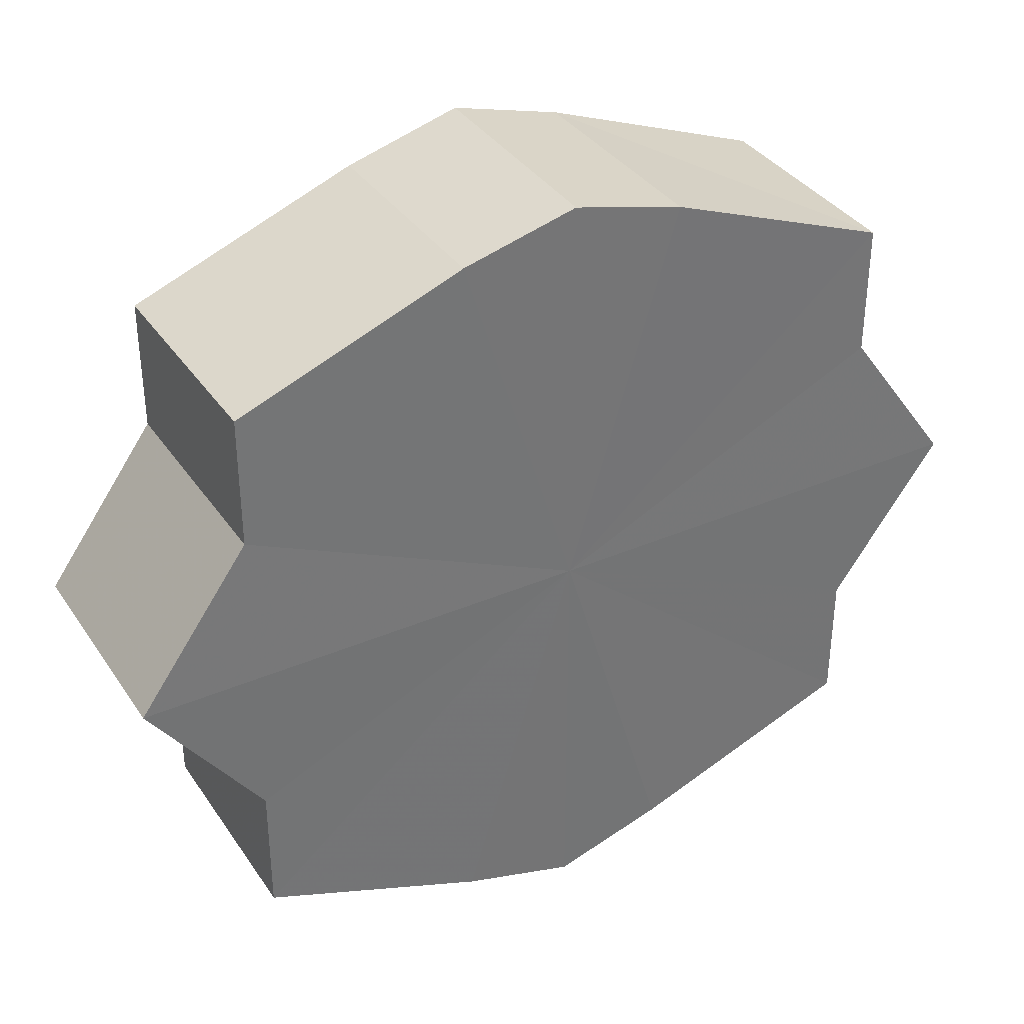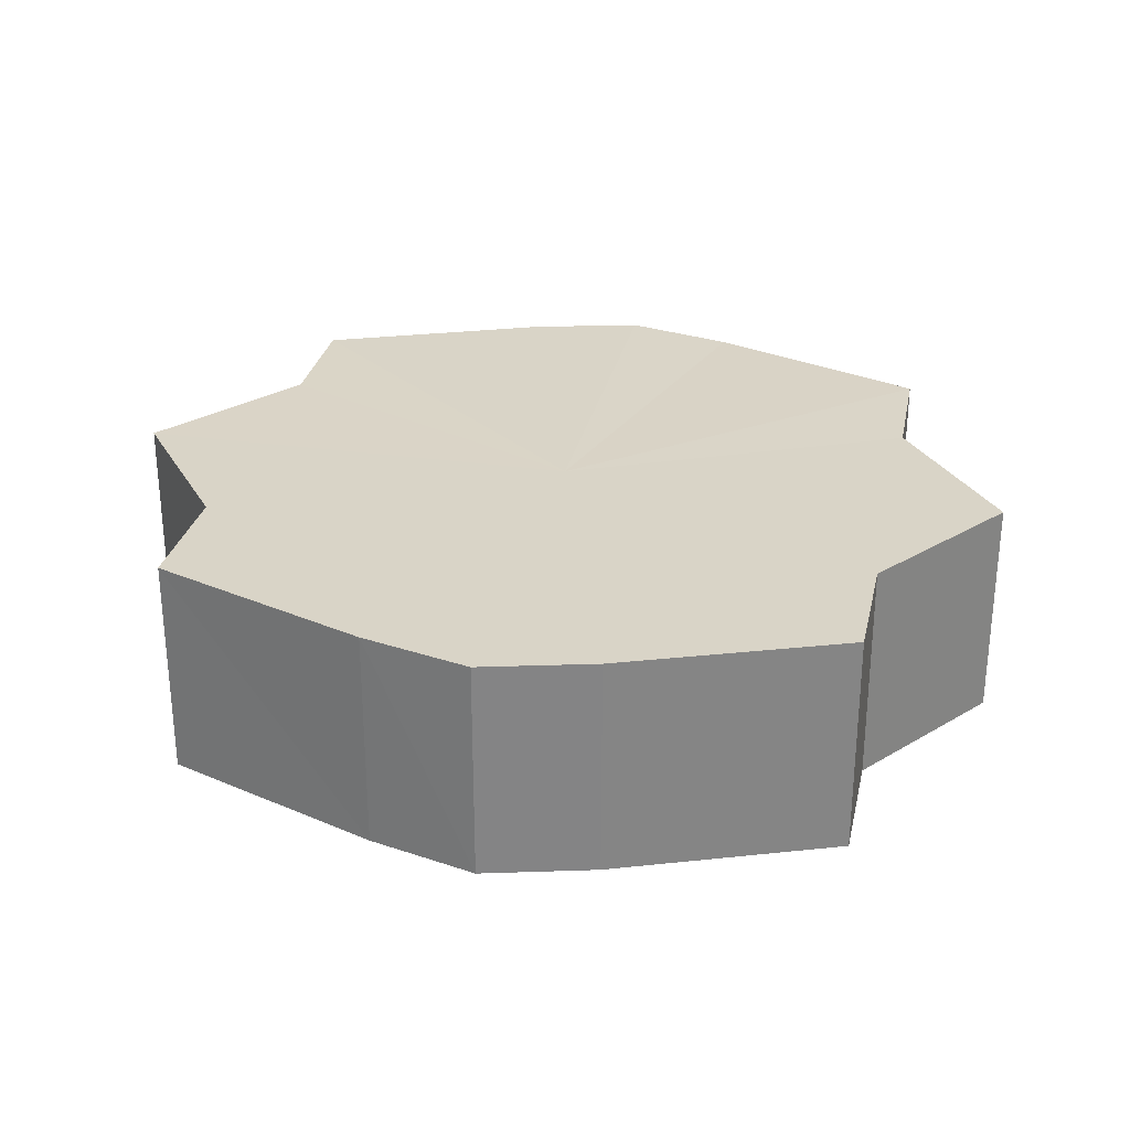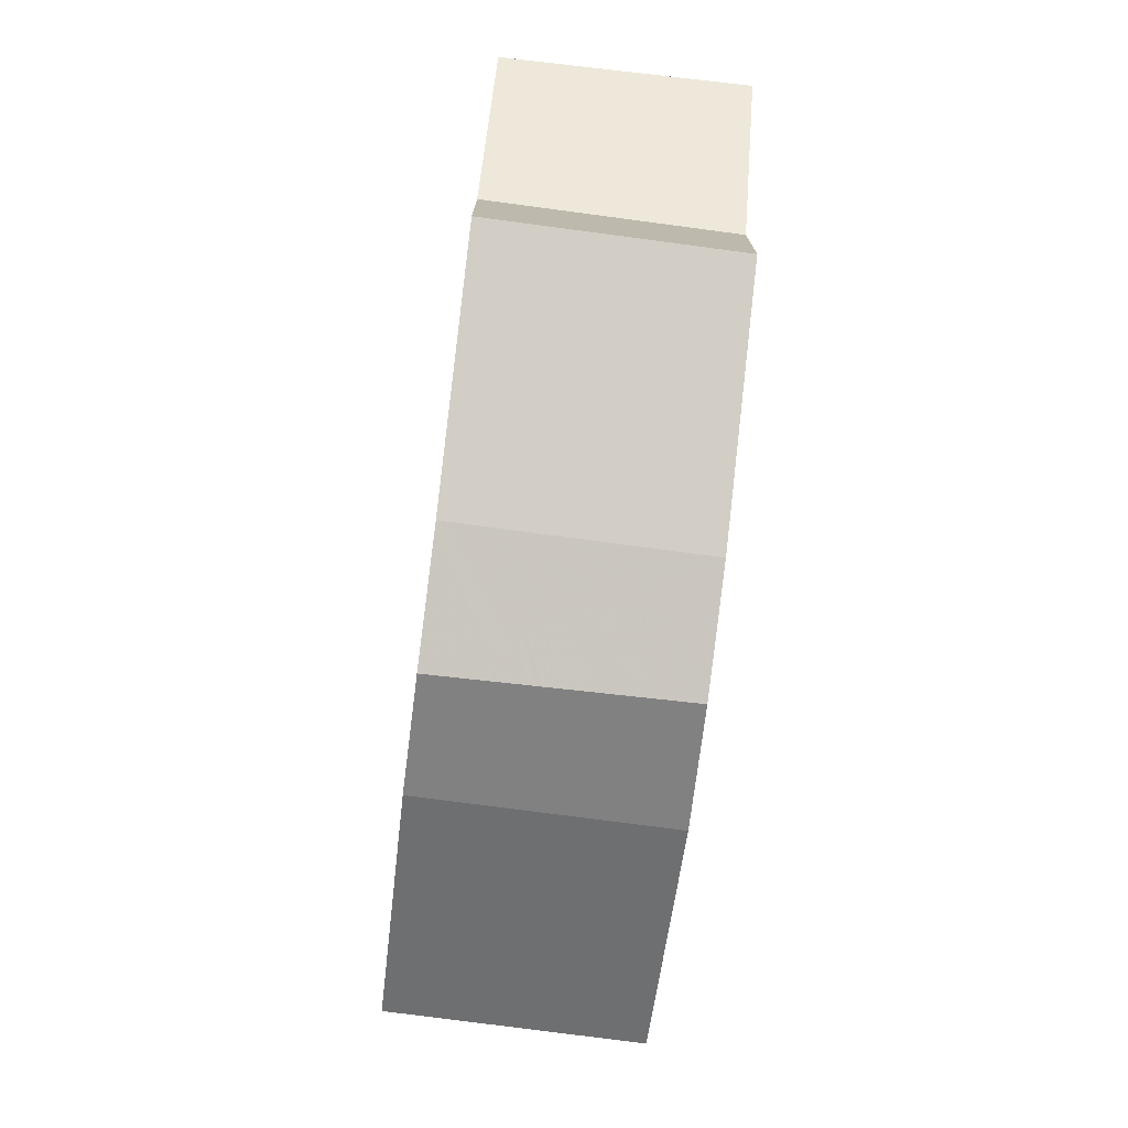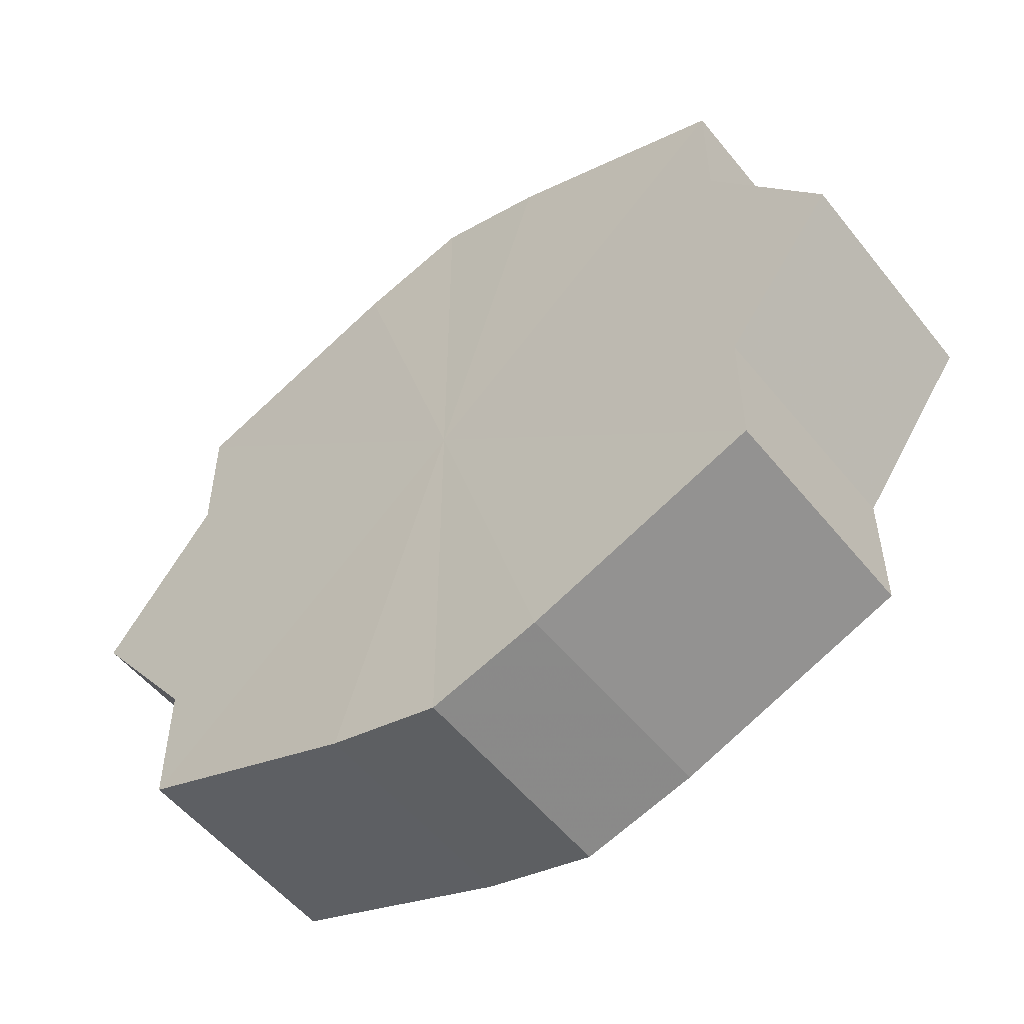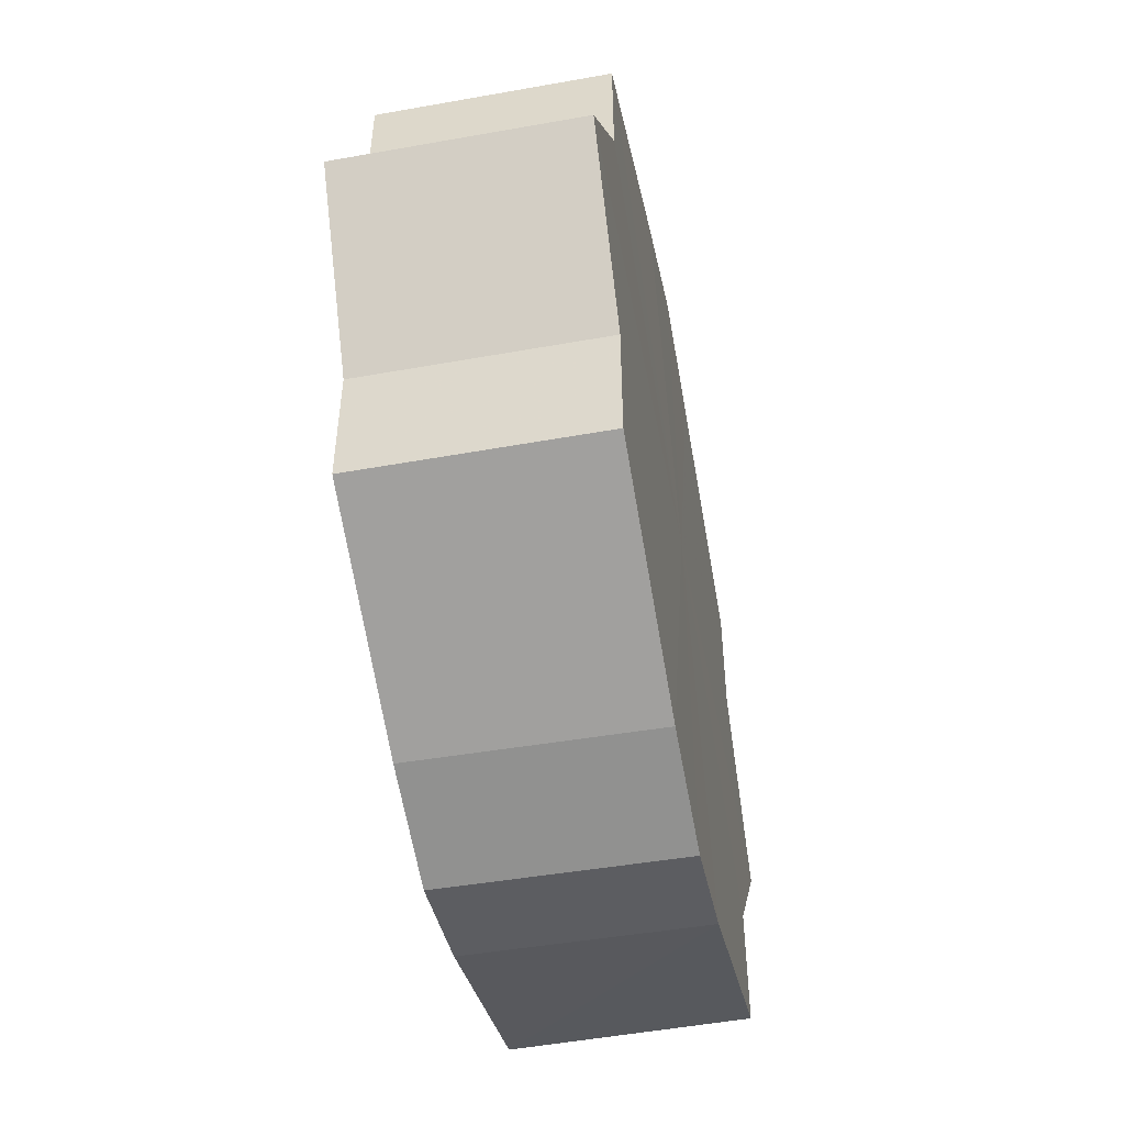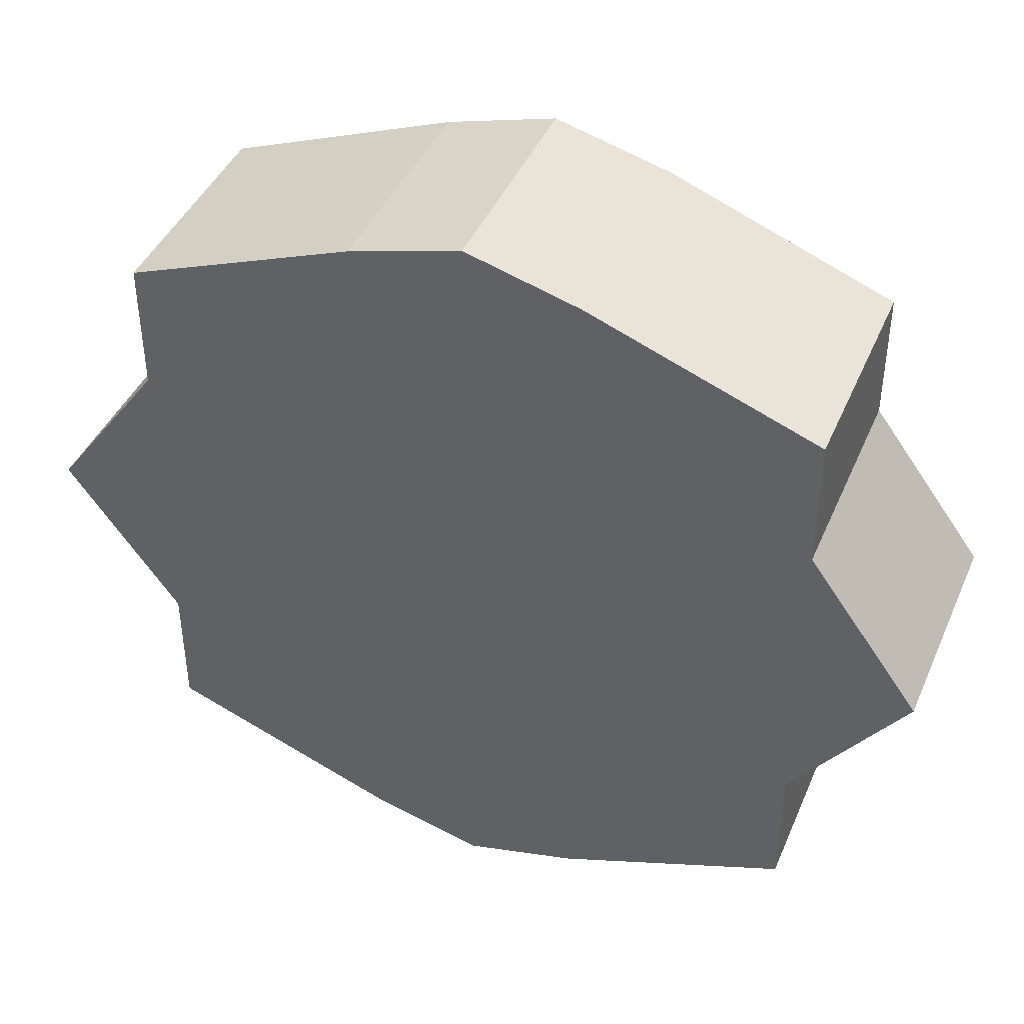
<metadata>
{"format":"obj","ext":"obj","renderer":"f3d","projection":"perspective","resolution":1024,"background":"white","views":[{"elev":35.7,"azim":-29.6,"up":"+Z"},{"elev":28.7,"azim":11.9,"up":"+Y"},{"elev":-75.9,"azim":-97.0,"up":"+Z"},{"elev":-53.5,"azim":37.8,"up":"+Z"},{"elev":-51.5,"azim":-79.2,"up":"+Z"},{"elev":42.4,"azim":-157.8,"up":"+Z"}]}
</metadata>
<code>
o 21711
v 2229 1874 7.267
v 2229 1874 7.28
v 2229 1874 7.267
v 2229 1874 7.292
v 2229 1874 7.28
v 2229 1874 7.253
v 2229 1874 7.253
v 2229 1874 7.3
v 2229 1874 7.292
v 2229 1874 7.241
v 2229 1874 7.241
v 2229 1874 7.302
v 2229 1874 7.3
v 2229 1874 7.234
v 2229 1874 7.234
v 2229 1874 7.3
v 2229 1874 7.302
v 2229 1874 7.231
v 2229 1874 7.231
v 2229 1874 7.292
v 2229 1874 7.3
v 2229 1874 7.234
v 2229 1874 7.234
v 2229 1874 7.28
v 2229 1874 7.292
v 2229 1874 7.241
v 2229 1874 7.241
v 2229 1874 7.267
v 2229 1874 7.28
v 2229 1874 7.253
v 2229 1874 7.253
v 2229 1874 7.267
v 2229 1874 7.267
v 2229 1874 7.28
v 2229 1874 7.28
v 2229 1874 7.292
v 2229 1874 7.292
v 2229 1874 7.253
v 2229 1874 7.267
v 2229 1874 7.241
v 2229 1874 7.253
v 2229 1874 7.3
v 2229 1874 7.3
v 2229 1874 7.234
v 2229 1874 7.241
v 2229 1874 7.231
v 2229 1874 7.234
v 2229 1874 7.302
v 2229 1874 7.302
v 2229 1874 7.234
v 2229 1874 7.231
v 2229 1874 7.241
v 2229 1874 7.234
v 2229 1874 7.3
v 2229 1874 7.3
v 2229 1874 7.253
v 2229 1874 7.241
v 2229 1874 7.267
v 2229 1874 7.253
v 2229 1874 7.292
v 2229 1874 7.292
v 2229 1874 7.28
v 2229 1874 7.267
v 2229 1874 7.28
v 2229 1874 7.267
v 2229 1874 7.28
v 2229 1874 7.267
v 2229 1874 7.292
v 2229 1874 7.253
v 2229 1874 7.3
v 2229 1874 7.241
v 2229 1874 7.302
v 2229 1874 7.234
v 2229 1874 7.3
v 2229 1874 7.231
v 2229 1874 7.292
v 2229 1874 7.234
v 2229 1874 7.28
v 2229 1874 7.241
v 2229 1874 7.267
v 2229 1874 7.253
v 2229 1874 7.267
v 2229 1874 7.267
v 2229 1874 7.28
v 2229 1874 7.253
v 2229 1874 7.292
v 2229 1874 7.241
v 2229 1874 7.3
v 2229 1874 7.234
v 2229 1874 7.302
v 2229 1874 7.231
v 2229 1874 7.3
v 2229 1874 7.234
v 2229 1874 7.292
v 2229 1874 7.241
v 2229 1874 7.28
v 2229 1874 7.253
v 2229 1874 7.267
f 1 2 3
f 2 4 5
f 6 1 7
f 4 8 9
f 10 6 11
f 8 12 13
f 14 10 15
f 12 16 17
f 18 14 19
f 16 20 21
f 22 18 23
f 20 24 25
f 26 22 27
f 24 28 29
f 30 26 31
f 28 30 32
f 33 34 35
f 35 36 37
f 38 39 33
f 40 41 38
f 37 42 43
f 44 45 40
f 46 47 44
f 43 48 49
f 50 51 46
f 52 53 50
f 49 54 55
f 56 57 52
f 58 59 56
f 55 60 61
f 62 63 58
f 61 64 62
f 65 66 67
f 65 68 66
f 65 67 69
f 65 70 68
f 65 69 71
f 65 72 70
f 65 71 73
f 65 74 72
f 65 73 75
f 65 76 74
f 65 75 77
f 65 78 76
f 65 77 79
f 65 80 78
f 65 79 81
f 65 81 80
f 82 83 84
f 82 85 83
f 82 84 86
f 82 87 85
f 82 86 88
f 82 89 87
f 82 88 90
f 82 91 89
f 82 90 92
f 82 93 91
f 82 92 94
f 82 95 93
f 82 94 96
f 82 97 95
f 82 96 98
f 82 98 97

</code>
